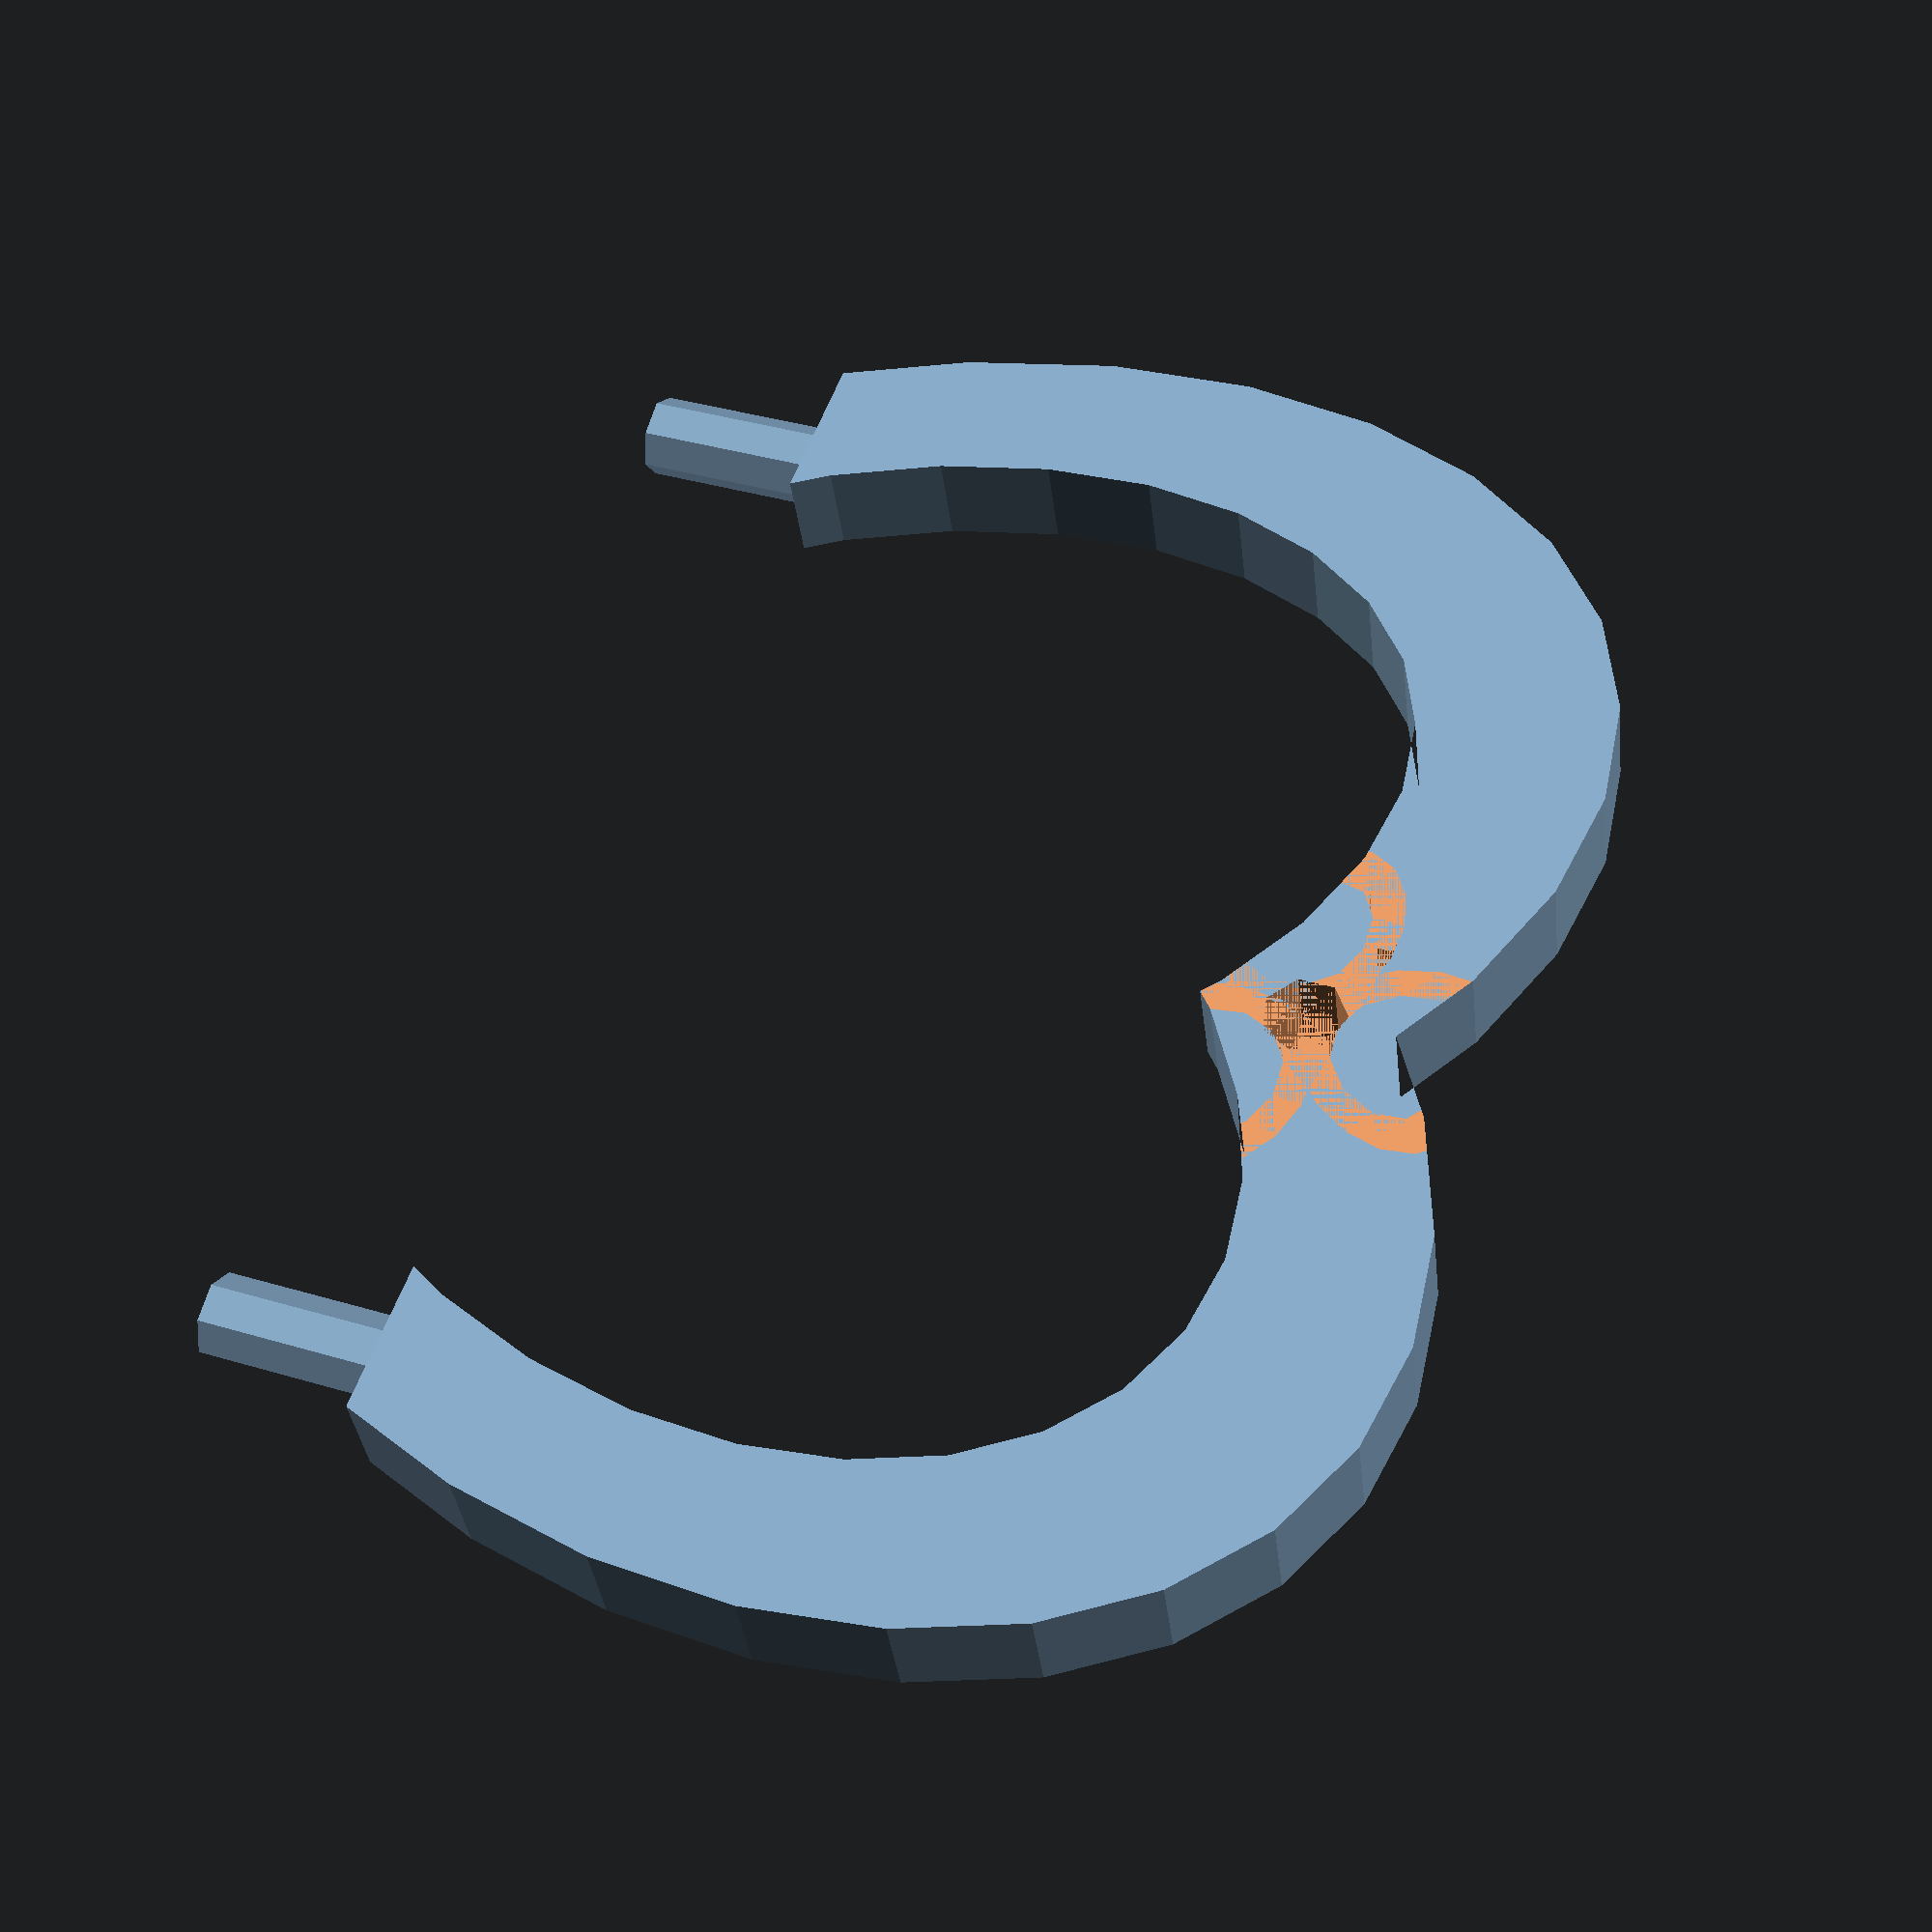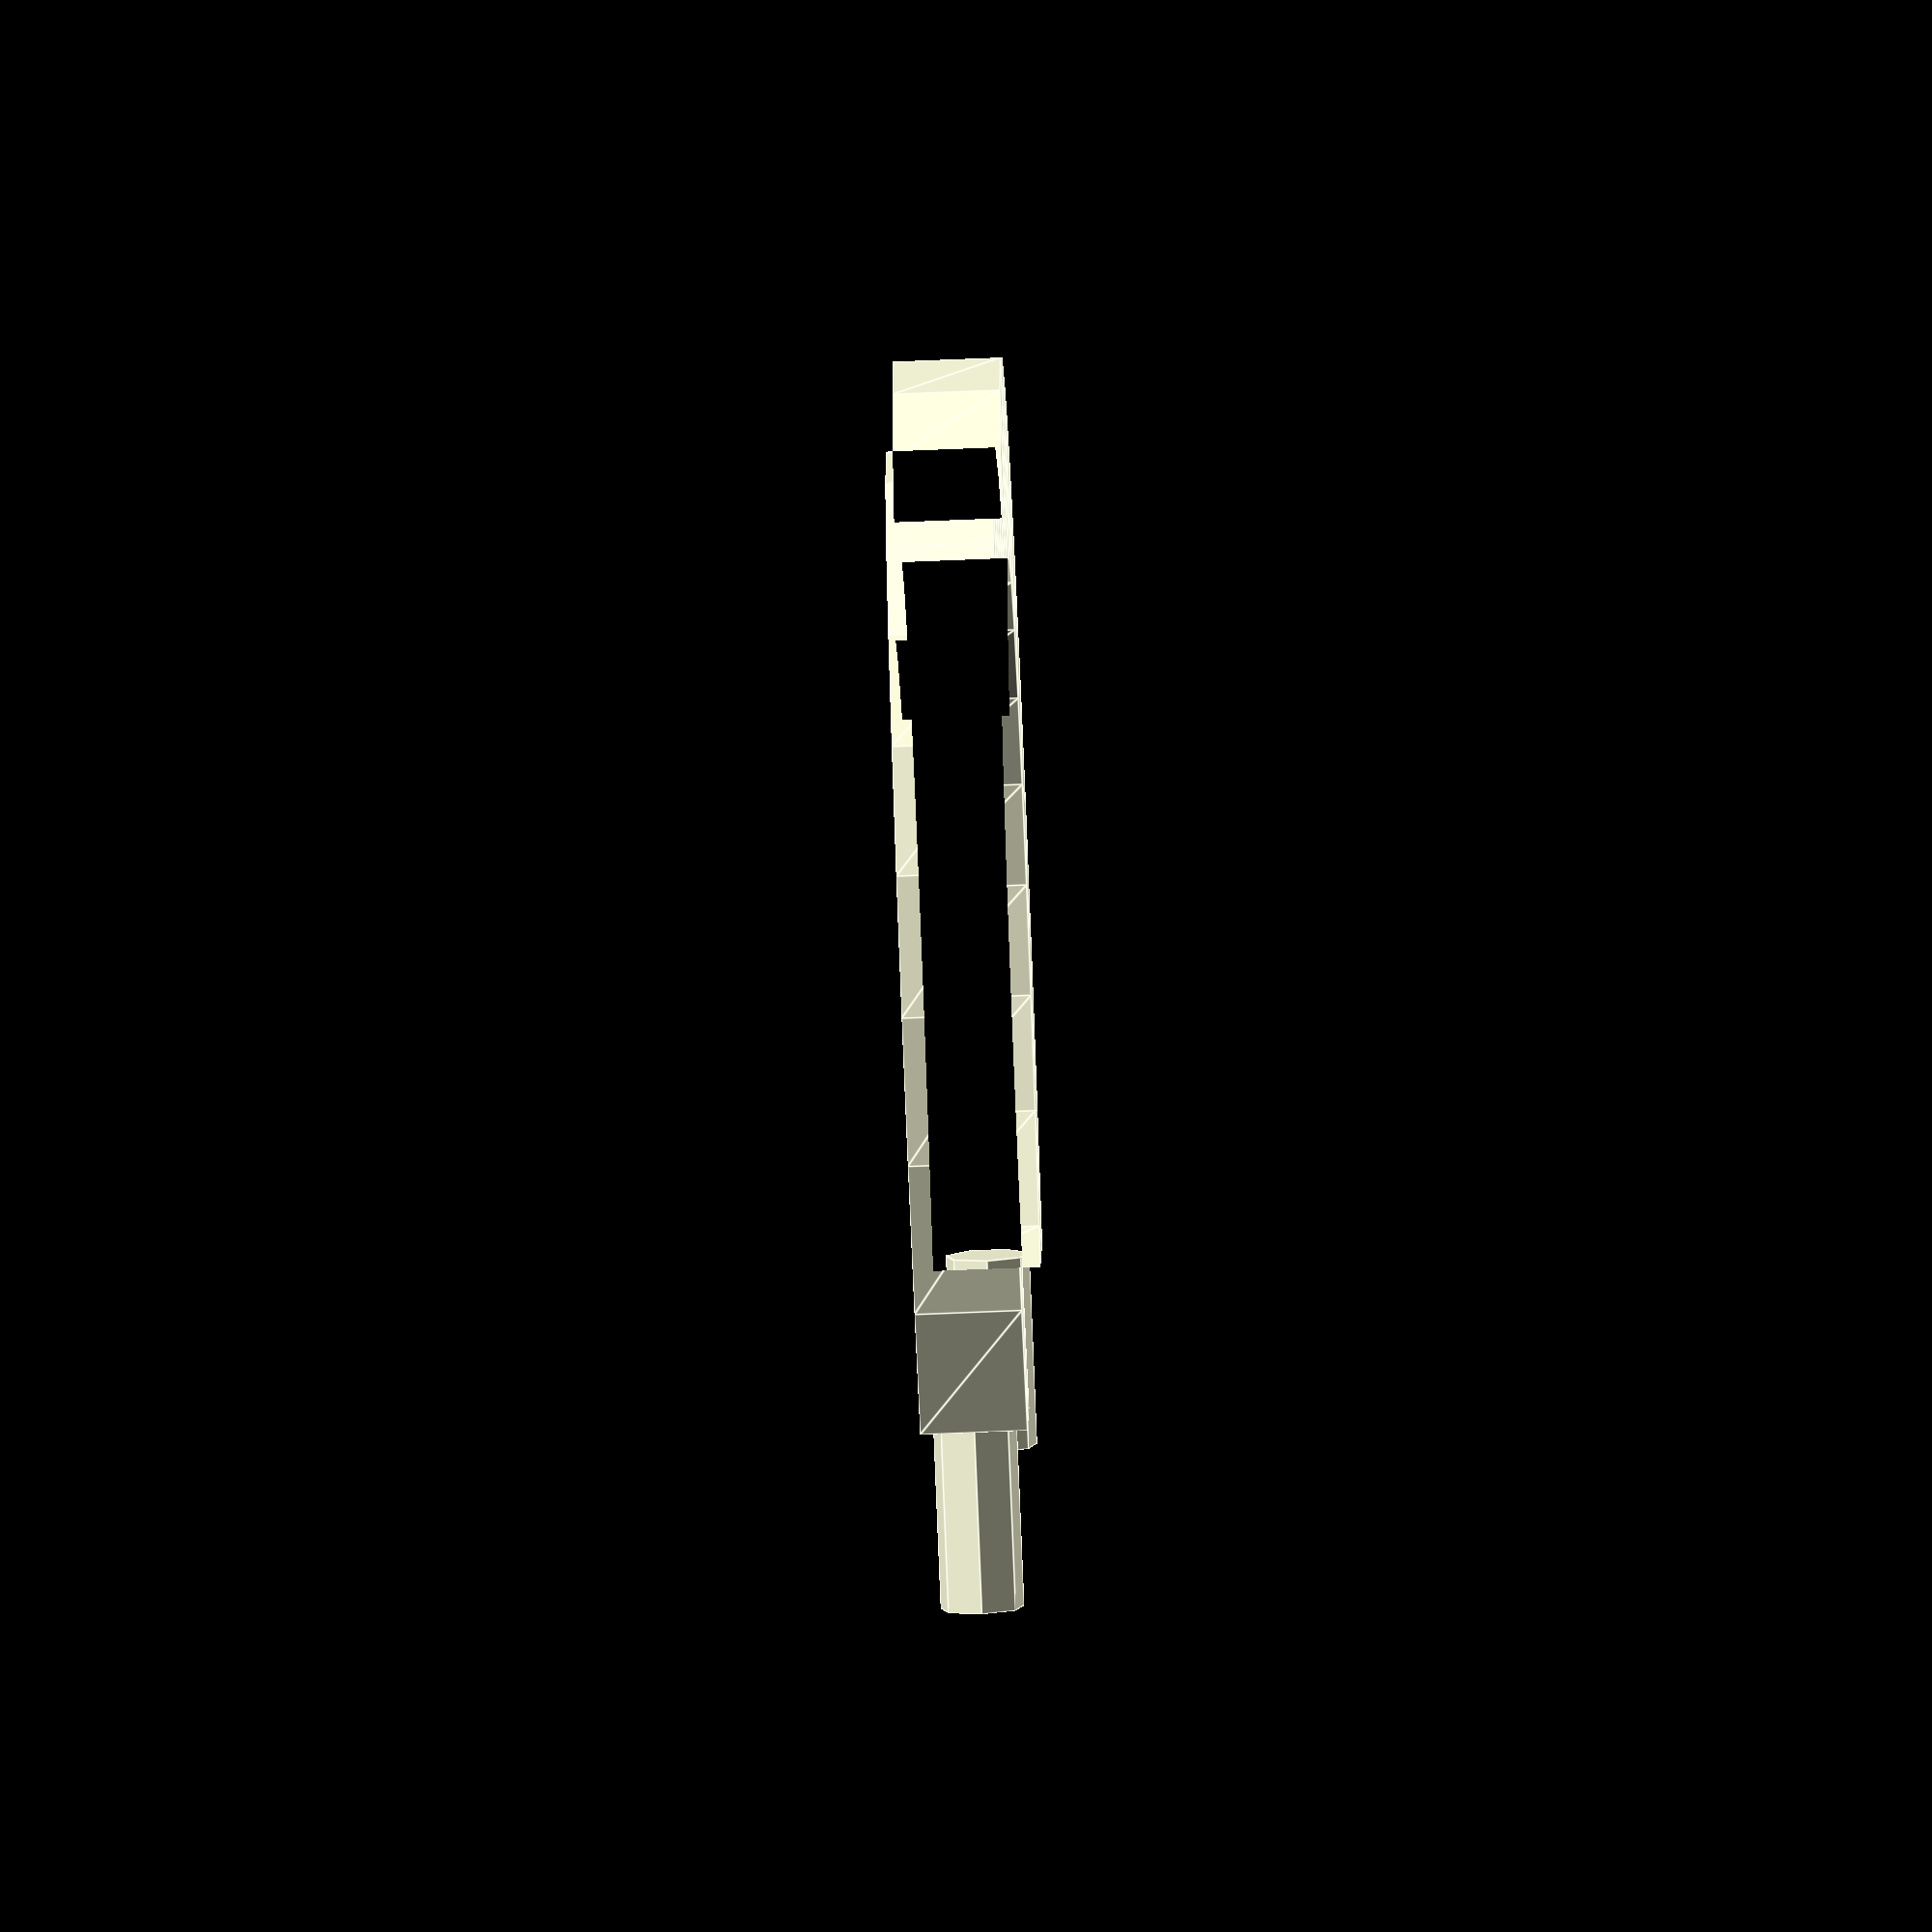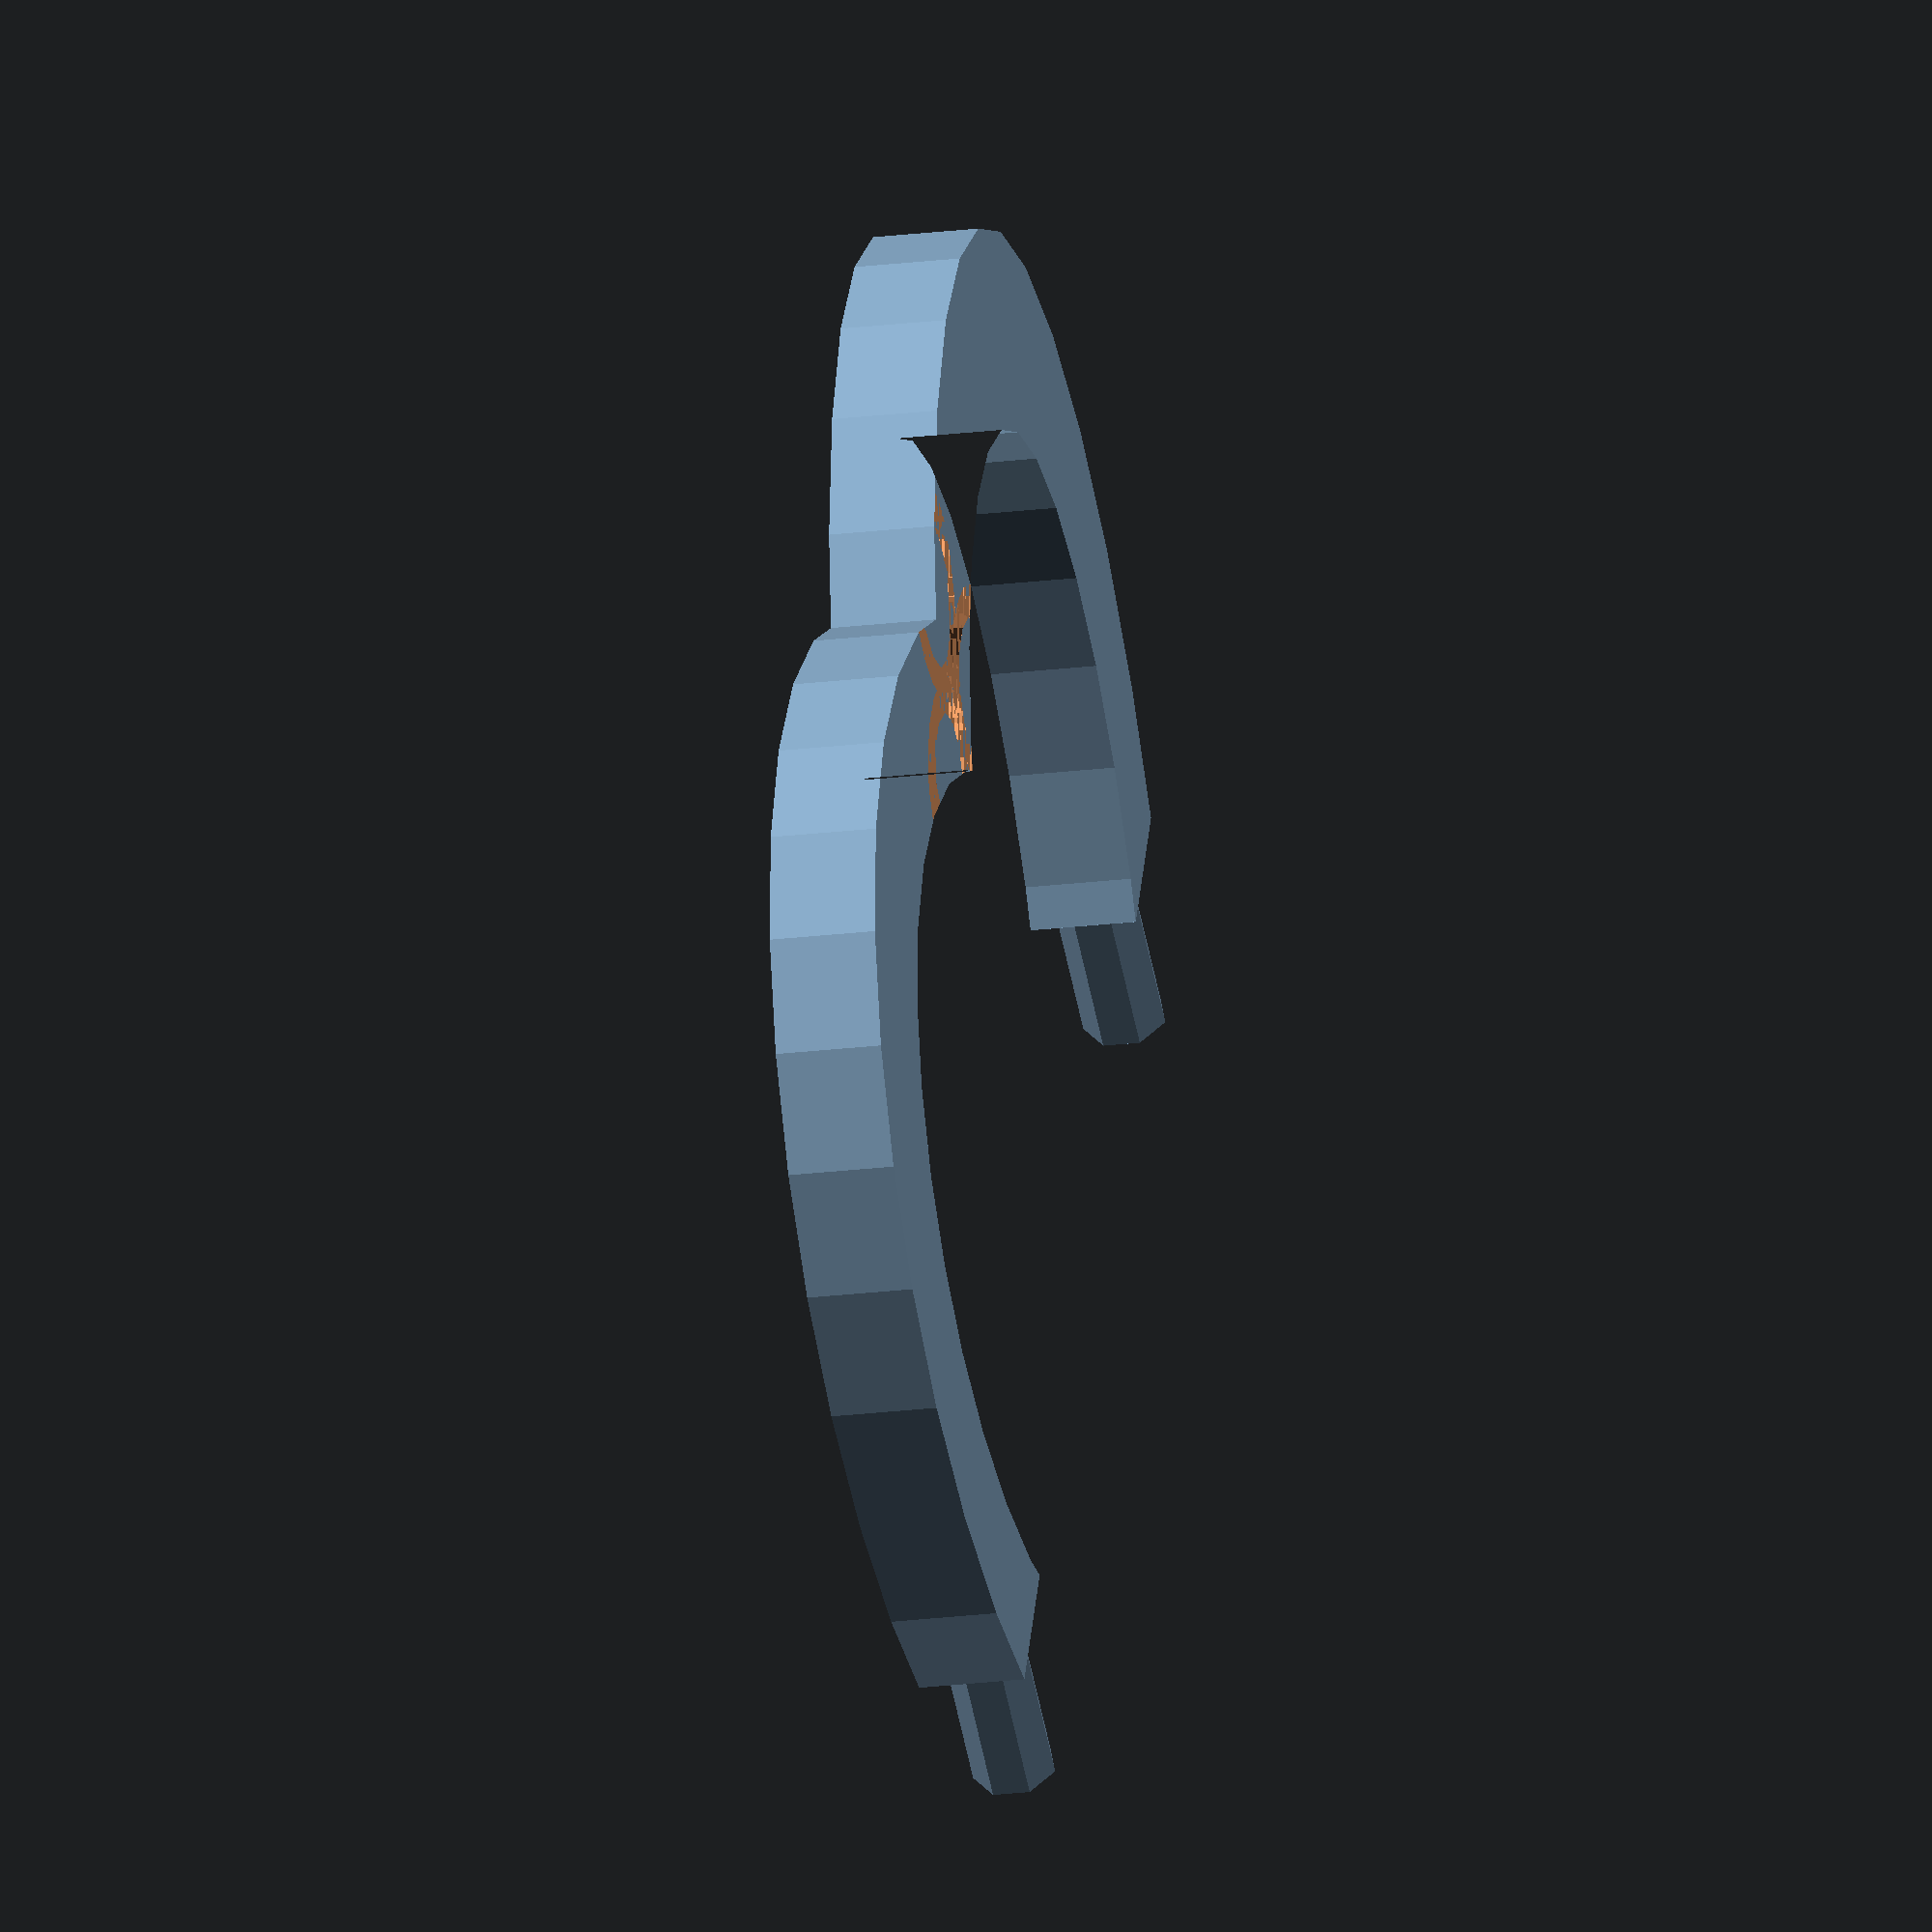
<openscad>
module standbase() {
  // base
  cube([170, 80, 5]);

  // steps
  intersection(){
    union() {
      union() {
        translate([85, 100, 5]){
          cylinder(r=60, h=1);
        }
        translate([0, 120, 5]){
          cylinder(r=80, h=1);
        }
        translate([170, 120, 5]){
          cylinder(r=80, h=1);
        }
      }
      union() {
        translate([85, 100, 6]){
          cylinder(r=58, h=1);
        }
        translate([0, 120, 6]){
          cylinder(r=78, h=1);
        }
        translate([170, 120, 6]){
          cylinder(r=78, h=1);
        }
      }
      translate([85, 100, 7]){
        cylinder(r=56, h=1);
      }
      translate([85, 100, 8]){
        cylinder(r=54, h=1);
      }
    }
    translate([0, 0, 5]) {
      cube([170, 80, 5]);
    }
  }
}

module mainDisplay() {
  difference() {
    // base
    cube([55, 25, 3]);
    // minus
    translate([1, 1, 2]) {
      cube([53, 23, 1]);
    }
  }
  translate([7, -10, 0]) {
    cube([3, 10, 3]);
  }
  translate([45, -10, 0]) {
    cube([3, 10, 3]);
  }
}

module bardeco() {
  difference() {
    // base
    cube([8, 27, 2]);
    // minus
    translate([2, 0, 1]){
      cube([1, 27, 1]);
    }
    translate([5, 0, 1]){
      cube([1, 27, 1]);
    }
  }
  translate([0, -9, 0]) {
    cube([2, 9, 2]);
  }
  translate([6, -9, 0]) {
    cube([2, 9, 2]);
  }
}

module bigheart2d() {
  difference() {
    // base
    union() {
      rotate([0, 0, 25]) {
        scale([0.7, 1, 1]) {
          circle(r=30);
        }
      }
      translate([13, 0, 0]){
        rotate([0, 0, -25]) {
          scale([0.7, 1, 1]) {
            circle(r=30);
          }
        }
      }
    }
    // minus
    union() {
      rotate([0, 0, 25]) {
        scale([0.7, 1, 1]) {
          circle(r=22);
        }
      }
      translate([13, 0, 0]){
        rotate([0, 0, -25]) {
          scale([0.7, 1, 1]) {
            circle(r=22);
          }
        }
      }
    }
    translate([7, -23, 0]) {
      square(size=[60, 30], center=true);
    }
  }
}

module bigheart3d() {
  linear_extrude(height=5) {
    scale([1.2, 1.2, 1.2]){
      translate([0, 2, 0]) {
        bigheart2d();
      }
    }
  }
  translate([-19, -7, 2.5]) {
    rotate([90, 0, 0]) {
      cylinder(h=9 ,r=2);
    }
  }
  translate([35, -7, 2.5]) {
    rotate([90, 0, 0]) {
      cylinder(h=9 ,r=2);
    }
  }
}

module heart2d() {
  difference() {
    union() {
      translate([-1, 0, 0]) {
        rotate([0, 0, 30]) {
          scale([0.7, 1, 1]) {
            circle(r=5);
          }
        }
      }
      translate([1, 0, 0]) {
        rotate([0, 0, -30]) {
          scale([0.7, 1, 1]) {
            circle(r=5);
          }
        }
      }
    }
    union() {
      translate([-1, 0, 0]) {
        rotate([0, 0, 30]) {
          scale([0.7, 1, 1]) {
            circle(r=3);
          }
        }
      }
      translate([1, 0, 0]) {
        rotate([0, 0, -30]) {
          scale([0.7, 1, 1]) {
            circle(r=3);
          }
        }
      }
    }
  }
}

module clover2d() {
  for (deg = [0:120:240]) {
    rotate([0, 0, deg]) {
      translate([0, 4.5, 0]) {
        heart2d();
      }
    }
    
  }
}

module clover3d() {
  linear_extrude(height=2) {
    clover2d();
  }
}

module logo() {
  rotate([0, 0, -10]) {
    clover3d();
  }
  translate([0, 0, 2]) {
    rotate([0, 0, 10]) {
      clover3d();
    }
  }
  translate([0, 0, -2.5]) {
    cylinder(r=2, h=5, center=true);
  }
}

module petitDisplay() {
  difference() {
    cube([35, 15, 2]);
    translate([1, 1, 1]) {
      cube([33, 13, 1]);
    }
  }
}

module sidedeco() {
  translate([2.5, 3, 3]) {
    petitDisplay();
  }
  for(x = [0:37/5:37]) {
    translate([x, -4, 0]) {
      if (x == 0 || x == 37){
        translate([0, -7, 0]) {
          cube([3, 32, 3]);
        }
      } else {
        cube([3, 25, 3]);
      }
    }
  }
  translate([0, 21, 0]) {
    cube([40, 3, 5]);
  }
}

module groove() {
  rotate([0, 0, 6]) {
    linear_extrude(height=2){
      difference() {
        circle(r=200, $fn=30);
        circle(r=189);
      }
    }
  }
}

module backdeco() {
  difference() {
    translate([-7.8, 0, 0]) {
      bigheart3d();
    }
    translate([0, 27, 5]) {
      logo();
    }
  }
}

// !backdeco();

// main render
// difference() {
  color("#2f2f2f"){
    difference() {
      standbase();
      translate([85, -160, 3]){
        groove();
      }
    }
  }

  color("#88ddff"){
    translate([57.5, 68, 10]){
      rotate([90, 0, 0]){
        mainDisplay();
      }
    }
  }

  color("#ff88aa"){
    translate([46, 69, 9]) {
      rotate([90, 0, 0]){
        bardeco();
      }
    }
    translate([116, 69, 9]) {
      rotate([90, 0, 0]){
        bardeco();
      }
    }
  }

  color("#eedd55"){
    translate([85, 78, 17]){
    // translate([0, -50, 14]){
      rotate([90, 0, 0]) {
        backdeco();
      }
    }
  }

  color("#00ff55"){
    translate([85, 73, 44]) {
      rotate([90, 0, 0]) {
        logo();
      }
      
    }
  }

  color("#5577ff") {
    translate([0.5, 55, 11]) {
      rotate([90, 0, 15]) {
        sidedeco();
      }
    }
    translate([130, 65, 11]) {
      rotate([90, 0, -15]) {
        sidedeco();
      }
    }
  }
// }

*mainDisplay();
*bardeco();
!backdeco();
*logo();
*sidedeco();
</openscad>
<views>
elev=215.0 azim=289.9 roll=173.6 proj=p view=solid
elev=246.6 azim=254.6 roll=87.6 proj=o view=edges
elev=202.7 azim=117.4 roll=258.1 proj=o view=wireframe
</views>
